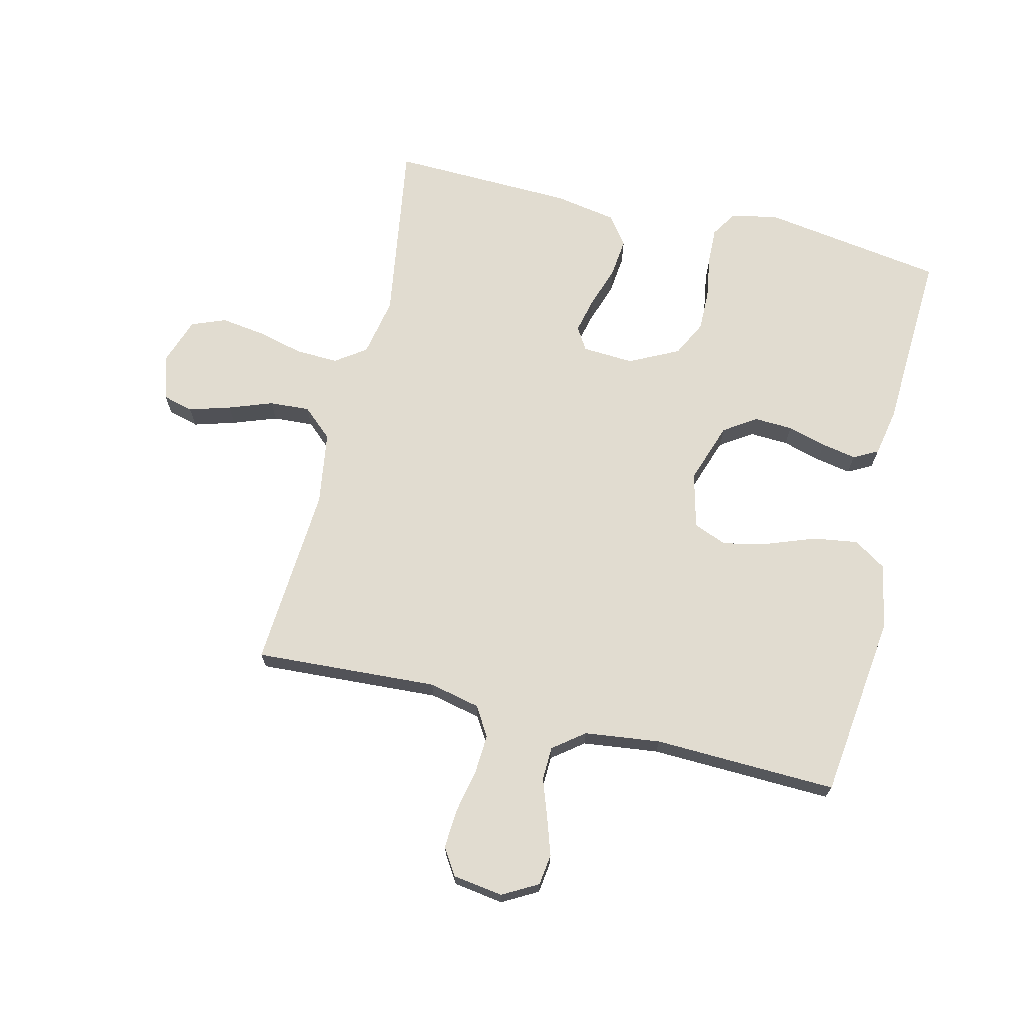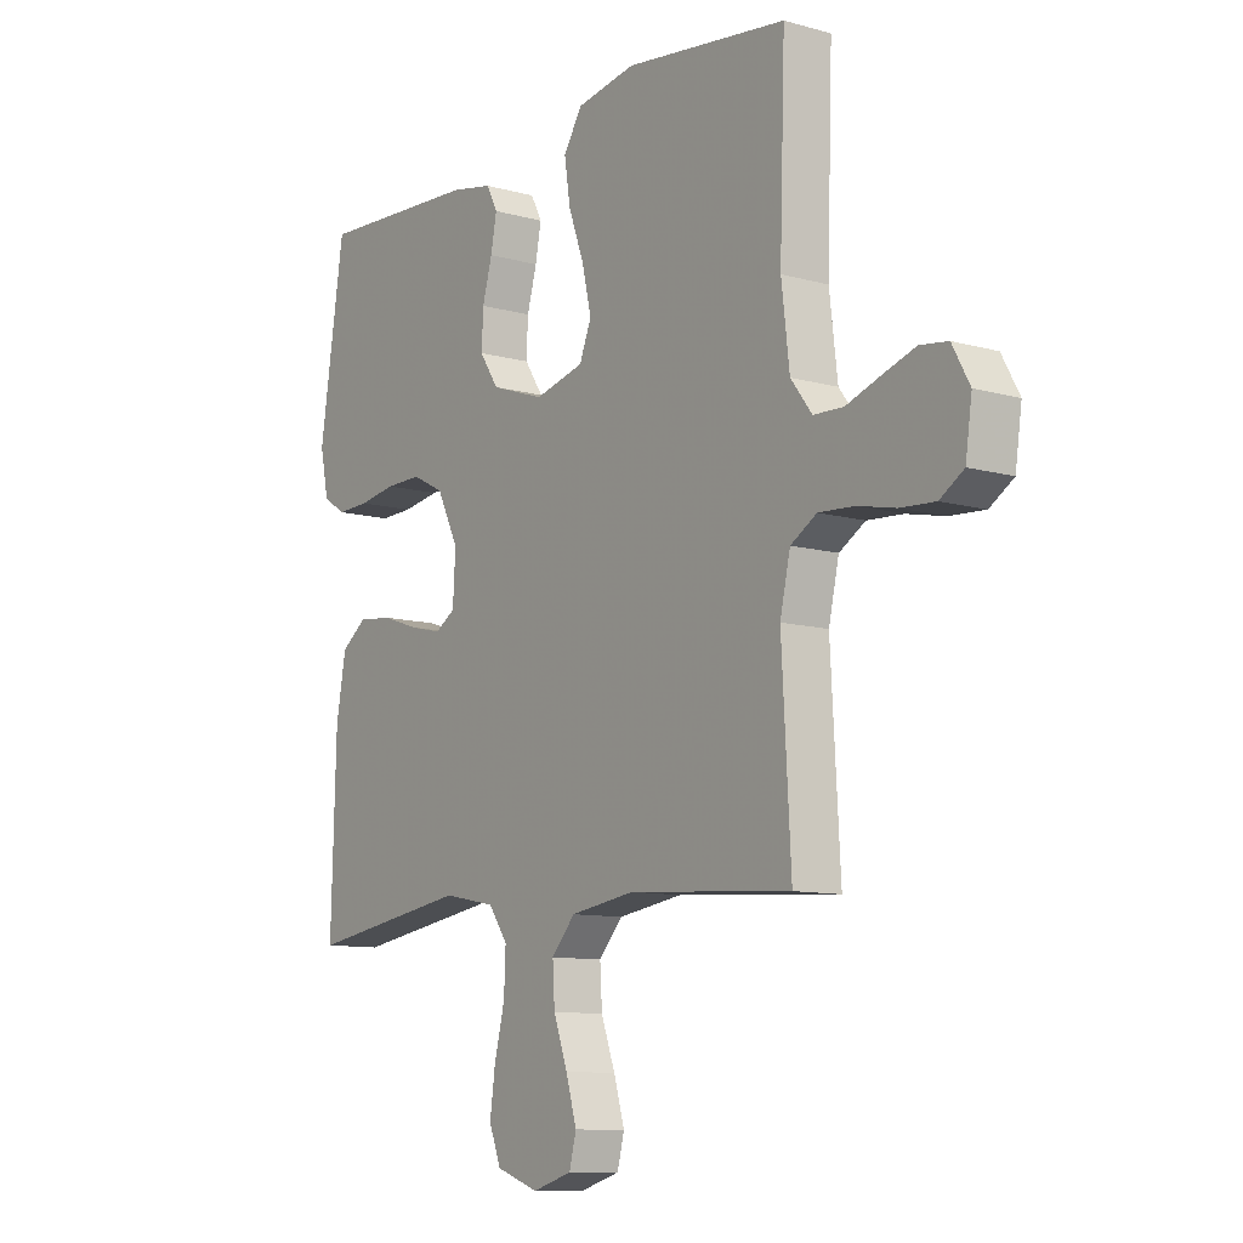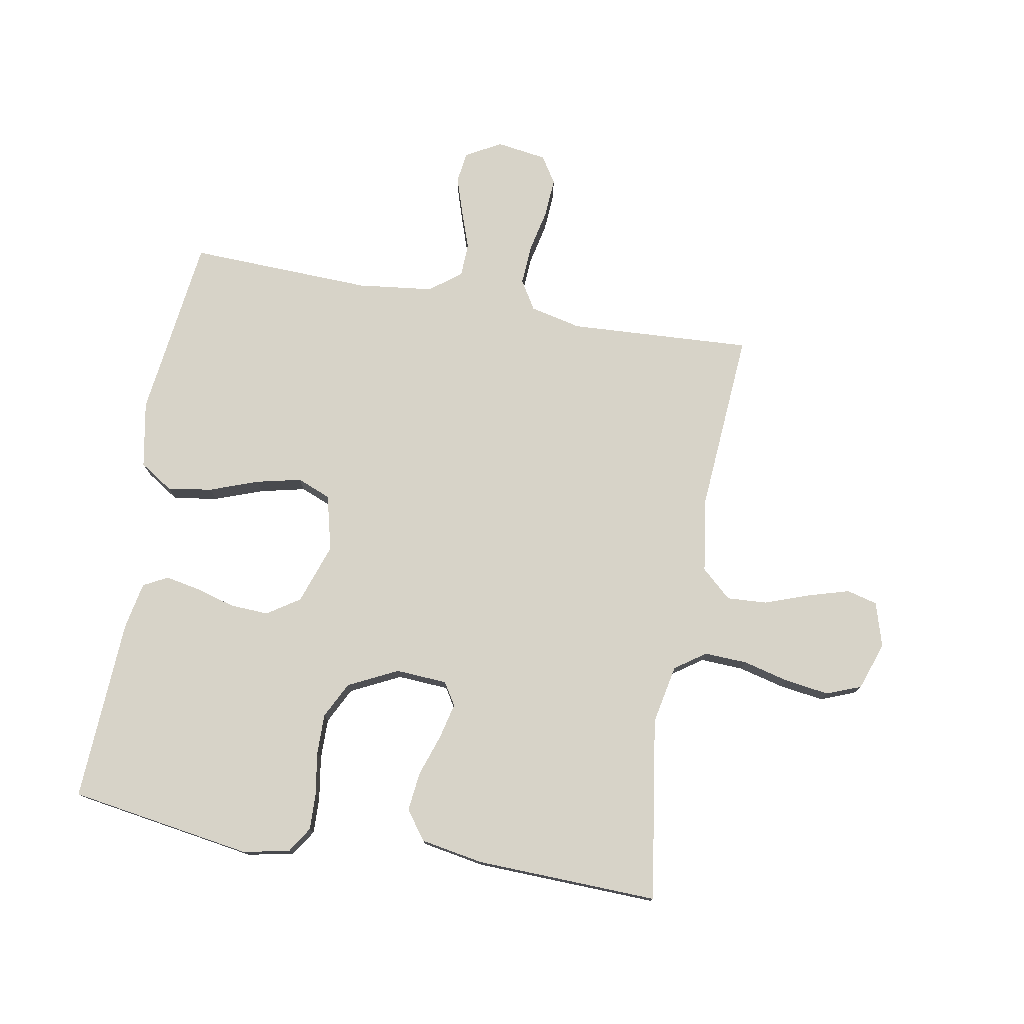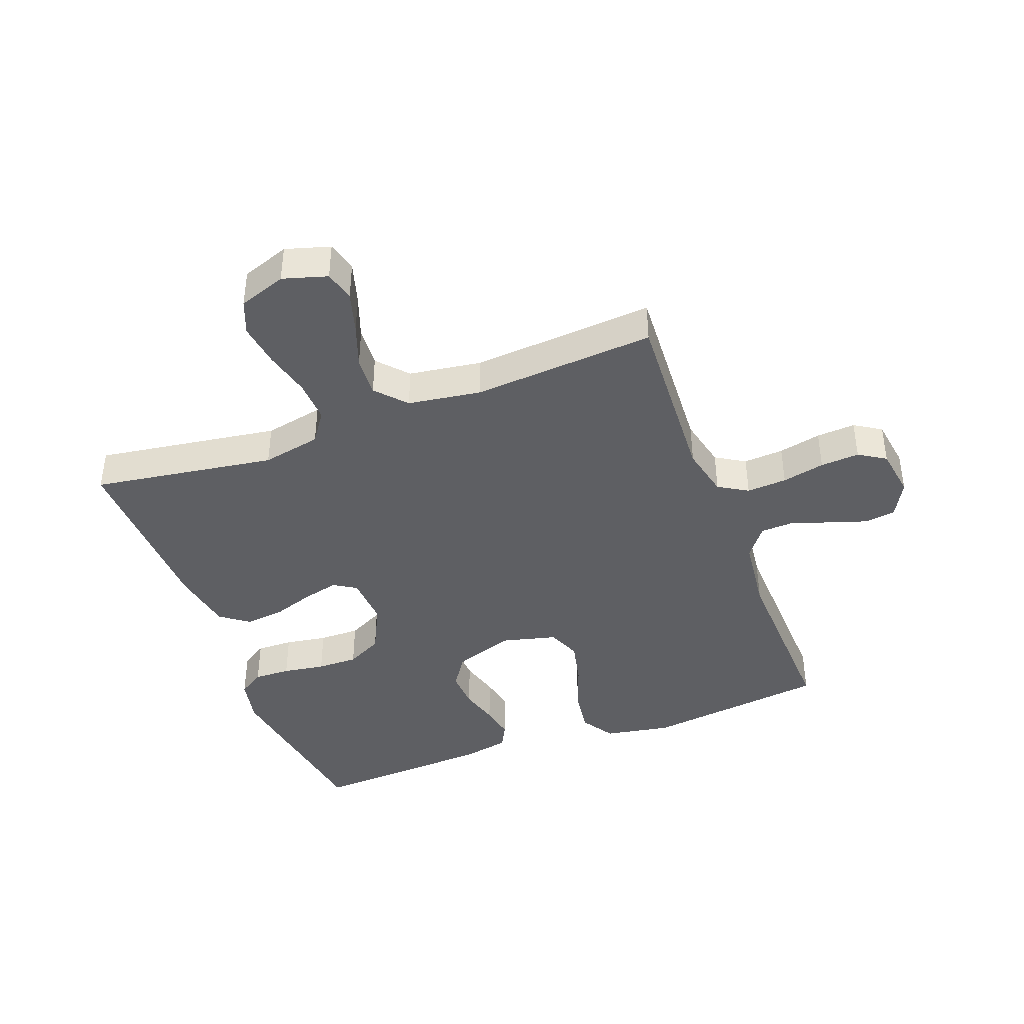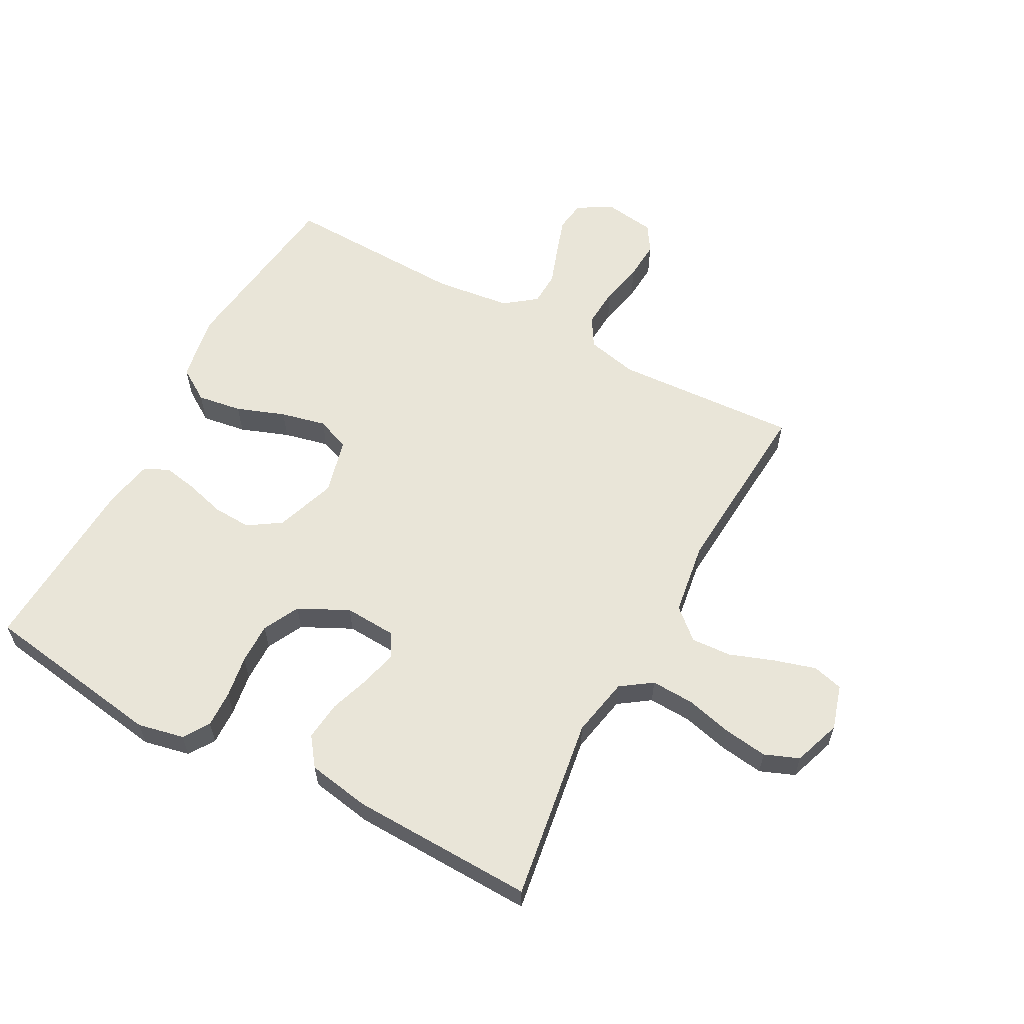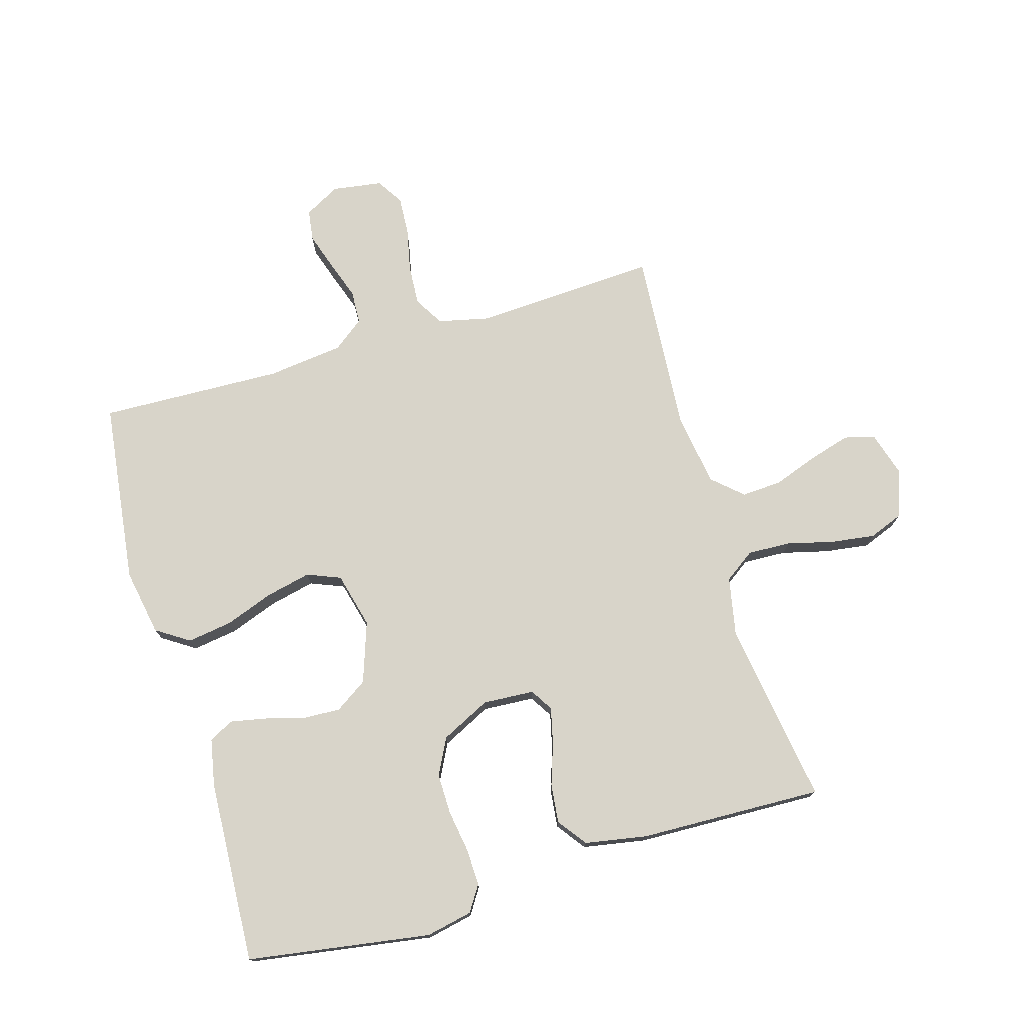
<metadata>
{"format":"obj","ext":"obj","renderer":"f3d","projection":"perspective","resolution":1024,"background":"white","views":[{"elev":69.4,"azim":-76.5,"up":"+Y"},{"elev":-10.2,"azim":-125.5,"up":"+Z"},{"elev":76.8,"azim":100.2,"up":"+Y"},{"elev":-41.5,"azim":-159.3,"up":"+Y"},{"elev":59.7,"azim":118.3,"up":"+Y"},{"elev":75.2,"azim":73.7,"up":"+Y"}]}
</metadata>
<code>
v 0.5 0.07 -0.5
v 0.2 0.07 -0.454
v 0.103 0.07 -0.473
v 0.068 0.07 -0.523
v 0.071 0.07 -0.593
v 0.09 0.07 -0.669
v 0.1 0.07 -0.741
v 0.078 0.07 -0.797
v 0 0.07 -0.824
v -0.073 0.07 -0.802
v -0.086 0.07 -0.752
v -0.066 0.07 -0.684
v -0.04 0.07 -0.612
v -0.036 0.07 -0.546
v -0.08 0.07 -0.497
v -0.2 0.07 -0.479
v -0.5 0.07 -0.5
v -0.483 0.07 -0.2
v -0.502 0.07 -0.116
v -0.55 0.07 -0.087
v -0.616 0.07 -0.091
v -0.686 0.07 -0.106
v -0.75 0.07 -0.11
v -0.794 0.07 -0.082
v -0.806 0.07 0
v -0.774 0.07 0.058
v -0.723 0.07 0.065
v -0.662 0.07 0.045
v -0.599 0.07 0.023
v -0.544 0.07 0.025
v -0.505 0.07 0.076
v -0.49 0.07 0.2
v -0.5 0.07 0.5
v -0.2 0.07 0.537
v -0.091 0.07 0.517
v -0.056 0.07 0.463
v -0.067 0.07 0.39
v -0.096 0.07 0.311
v -0.113 0.07 0.237
v -0.091 0.07 0.182
v 0 0.07 0.159
v 0.099 0.07 0.193
v 0.134 0.07 0.246
v 0.131 0.07 0.309
v 0.113 0.07 0.373
v 0.102 0.07 0.43
v 0.123 0.07 0.47
v 0.2 0.07 0.485
v 0.5 0.07 0.5
v 0.546 0.07 0.2
v 0.53 0.07 0.124
v 0.488 0.07 0.097
v 0.428 0.07 0.099
v 0.359 0.07 0.11
v 0.292 0.07 0.111
v 0.233 0.07 0.081
v 0.193 0.07 0
v 0.198 0.07 -0.084
v 0.235 0.07 -0.107
v 0.294 0.07 -0.093
v 0.362 0.07 -0.07
v 0.426 0.07 -0.063
v 0.473 0.07 -0.098
v 0.491 0.07 -0.2
v 0.5 0 -0.5
v 0.2 0 -0.454
v 0.103 0 -0.473
v 0.068 0 -0.523
v 0.071 0 -0.593
v 0.09 0 -0.669
v 0.1 0 -0.741
v 0.078 0 -0.797
v 0 0 -0.824
v -0.073 0 -0.802
v -0.086 0 -0.752
v -0.066 0 -0.684
v -0.04 0 -0.612
v -0.036 0 -0.546
v -0.08 0 -0.497
v -0.2 0 -0.479
v -0.5 0 -0.5
v -0.483 0 -0.2
v -0.502 0 -0.116
v -0.55 0 -0.087
v -0.616 0 -0.091
v -0.686 0 -0.106
v -0.75 0 -0.11
v -0.794 0 -0.082
v -0.806 0 0
v -0.774 0 0.058
v -0.723 0 0.065
v -0.662 0 0.045
v -0.599 0 0.023
v -0.544 0 0.025
v -0.505 0 0.076
v -0.49 0 0.2
v -0.5 0 0.5
v -0.2 0 0.537
v -0.091 0 0.517
v -0.056 0 0.463
v -0.067 0 0.39
v -0.096 0 0.311
v -0.113 0 0.237
v -0.091 0 0.182
v 0 0 0.159
v 0.099 0 0.193
v 0.134 0 0.246
v 0.131 0 0.309
v 0.113 0 0.373
v 0.102 0 0.43
v 0.123 0 0.47
v 0.2 0 0.485
v 0.5 0 0.5
v 0.546 0 0.2
v 0.53 0 0.124
v 0.488 0 0.097
v 0.428 0 0.099
v 0.359 0 0.11
v 0.292 0 0.111
v 0.233 0 0.081
v 0.193 0 0
v 0.198 0 -0.084
v 0.235 0 -0.107
v 0.294 0 -0.093
v 0.362 0 -0.07
v 0.426 0 -0.063
v 0.473 0 -0.098
v 0.491 0 -0.2
f 63 64 1 2
f 60 61 62 63
f 59 60 63 2
f 58 59 2 3
f 57 58 3 4
f 51 52 53 54
f 51 54 55
f 50 51 55
f 49 50 55
f 48 49 55 56
f 44 45 46 47
f 44 47 48 56
f 35 36 37 38
f 35 38 39
f 32 33 34 35
f 31 32 35 39
f 30 31 39 40
f 26 27 28 29
f 24 25 26 29
f 24 29 30
f 21 22 23 24
f 20 21 24 30
f 19 20 30 40
f 16 17 18
f 15 16 18 19
f 10 11 12 13
f 8 9 10 13
f 8 13 14
f 5 6 7 8
f 4 5 8 14
f 57 4 14 15
f 43 44 56 57
f 42 43 57 15
f 15 19 40 41
f 15 41 42
f 66 65 128 127
f 127 126 125 124
f 66 127 124 123
f 67 66 123 122
f 68 67 122 121
f 118 117 116 115
f 119 118 115
f 119 115 114
f 119 114 113
f 120 119 113 112
f 111 110 109 108
f 120 112 111 108
f 102 101 100 99
f 103 102 99
f 99 98 97 96
f 103 99 96 95
f 104 103 95 94
f 93 92 91 90
f 93 90 89 88
f 94 93 88
f 88 87 86 85
f 94 88 85 84
f 104 94 84 83
f 82 81 80
f 83 82 80 79
f 77 76 75 74
f 77 74 73 72
f 78 77 72
f 72 71 70 69
f 78 72 69 68
f 79 78 68 121
f 121 120 108 107
f 79 121 107 106
f 105 104 83 79
f 106 105 79
f 1 65 66 2
f 2 66 67 3
f 3 67 68 4
f 4 68 69 5
f 5 69 70 6
f 6 70 71 7
f 7 71 72 8
f 8 72 73 9
f 9 73 74 10
f 10 74 75 11
f 11 75 76 12
f 12 76 77 13
f 13 77 78 14
f 14 78 79 15
f 15 79 80 16
f 16 80 81 17
f 17 81 82 18
f 18 82 83 19
f 19 83 84 20
f 20 84 85 21
f 21 85 86 22
f 22 86 87 23
f 23 87 88 24
f 24 88 89 25
f 25 89 90 26
f 26 90 91 27
f 27 91 92 28
f 28 92 93 29
f 29 93 94 30
f 30 94 95 31
f 31 95 96 32
f 32 96 97 33
f 33 97 98 34
f 34 98 99 35
f 35 99 100 36
f 36 100 101 37
f 37 101 102 38
f 38 102 103 39
f 39 103 104 40
f 40 104 105 41
f 41 105 106 42
f 42 106 107 43
f 43 107 108 44
f 44 108 109 45
f 45 109 110 46
f 46 110 111 47
f 47 111 112 48
f 48 112 113 49
f 49 113 114 50
f 50 114 115 51
f 51 115 116 52
f 52 116 117 53
f 53 117 118 54
f 54 118 119 55
f 55 119 120 56
f 56 120 121 57
f 57 121 122 58
f 58 122 123 59
f 59 123 124 60
f 60 124 125 61
f 61 125 126 62
f 62 126 127 63
f 63 127 128 64
f 64 128 65 1

</code>
